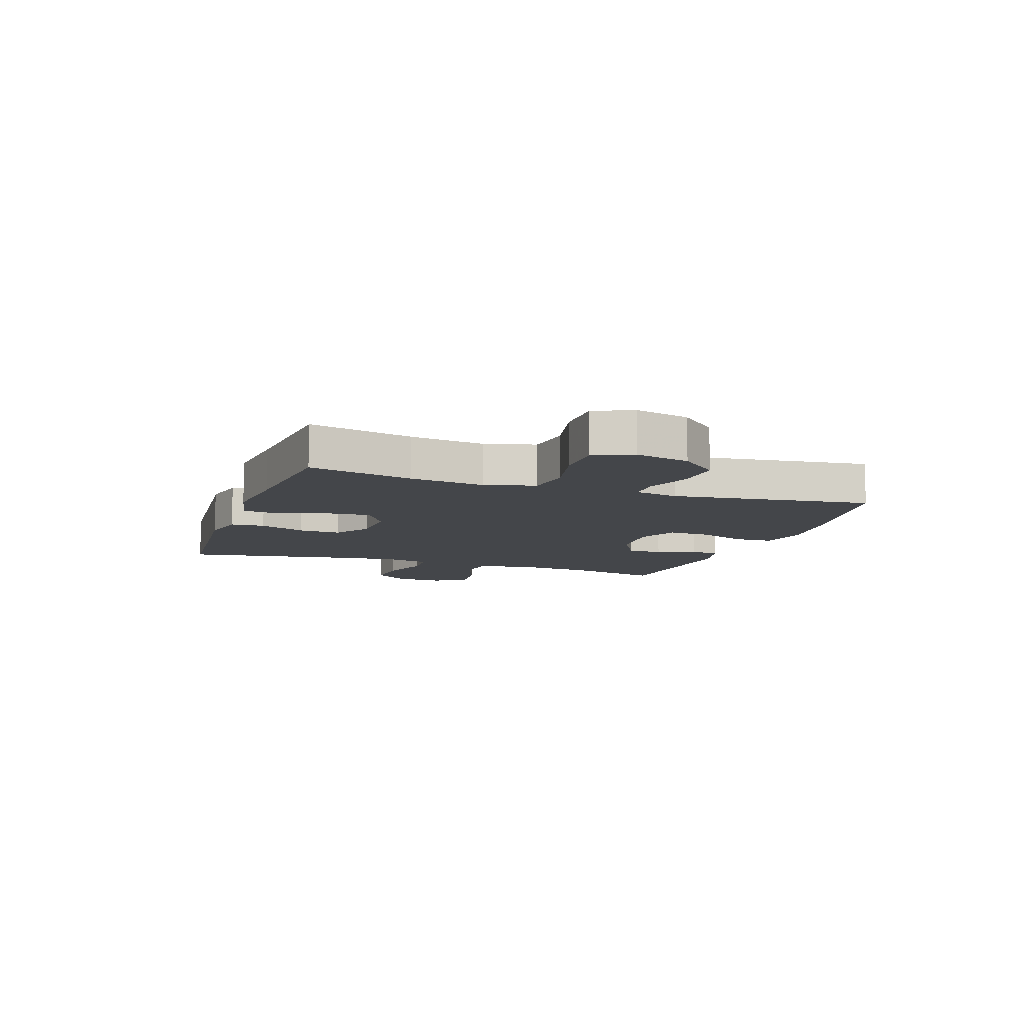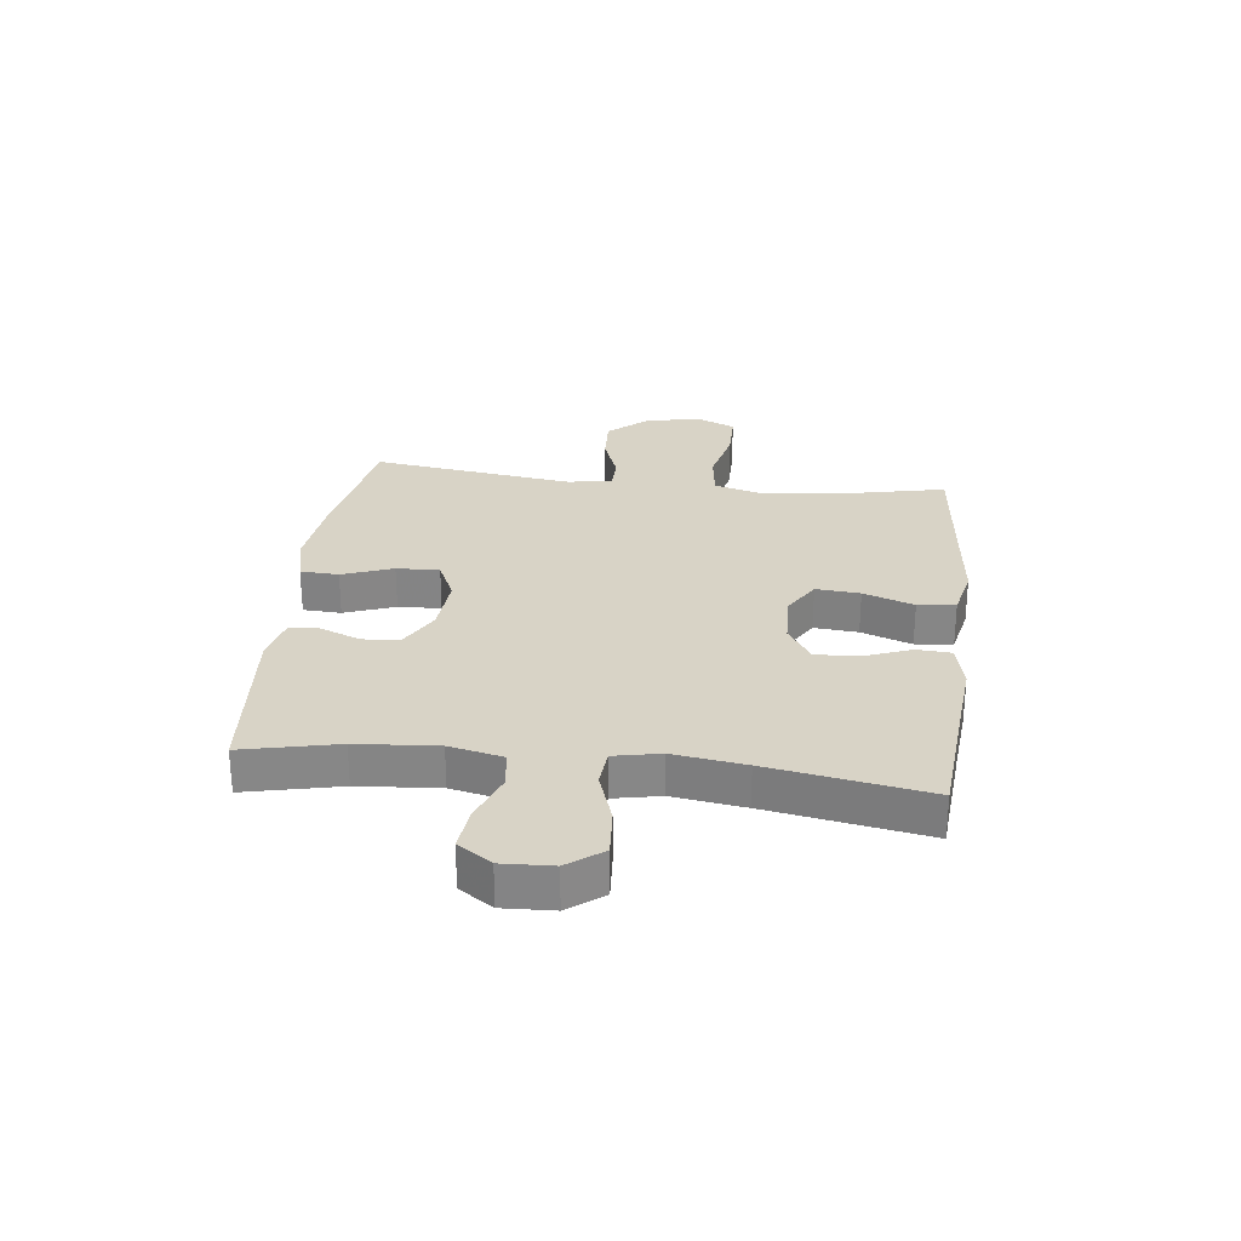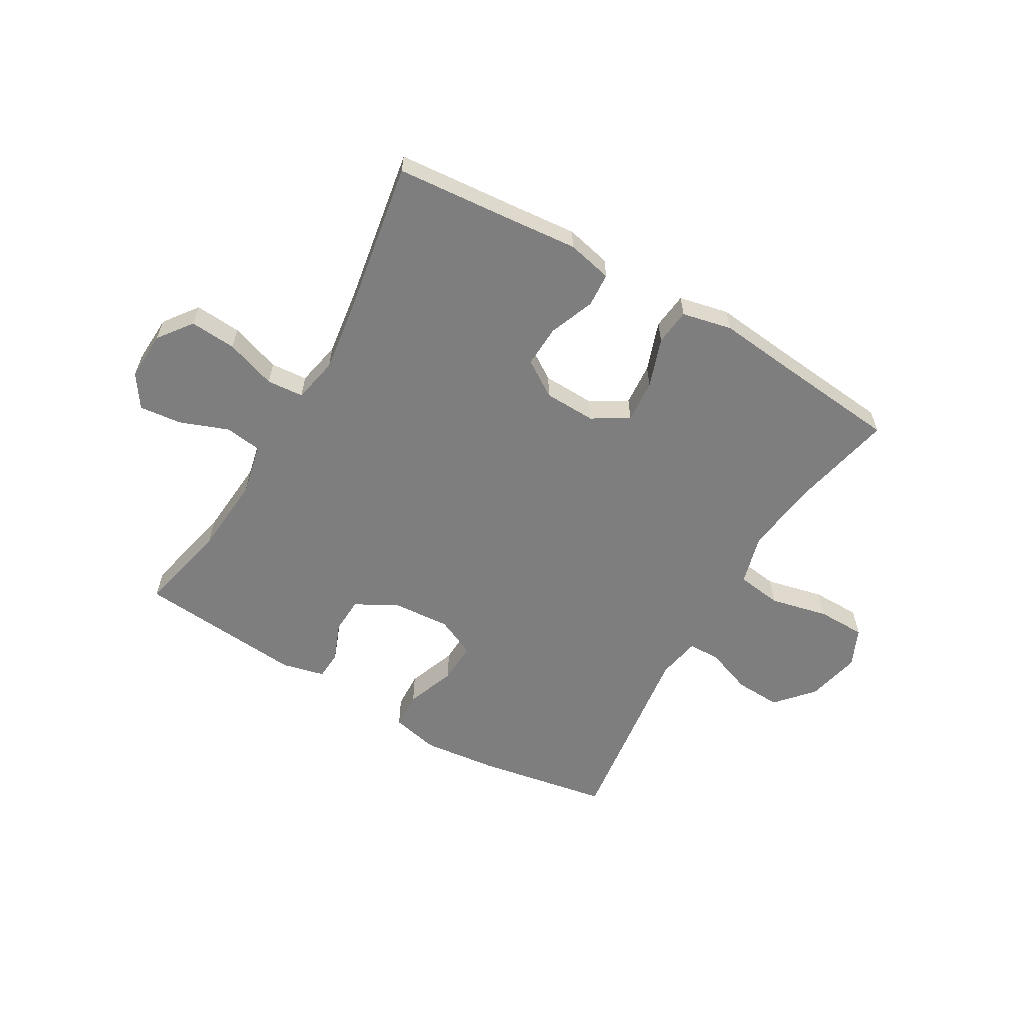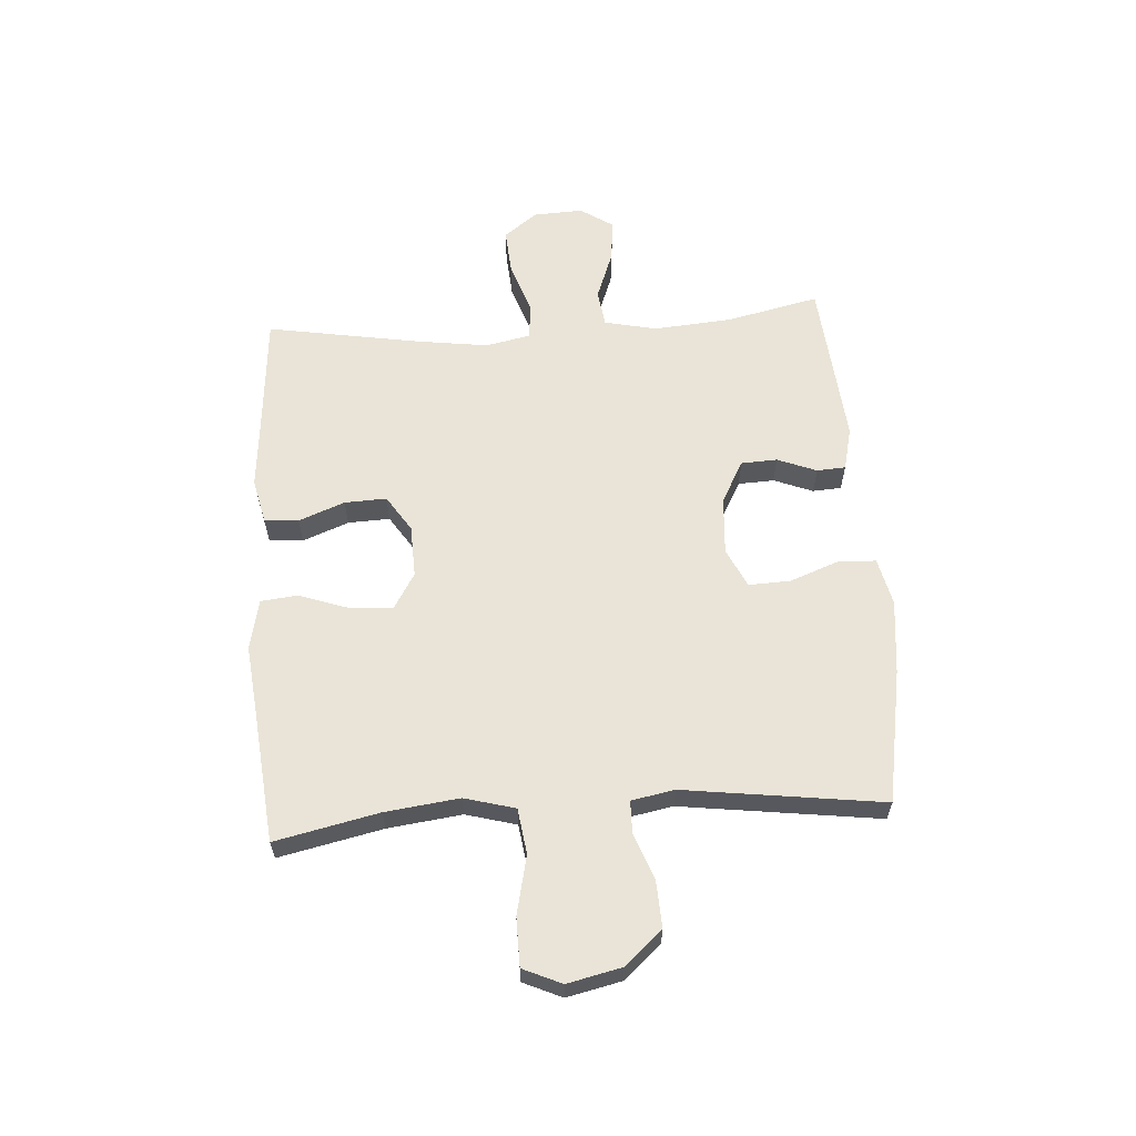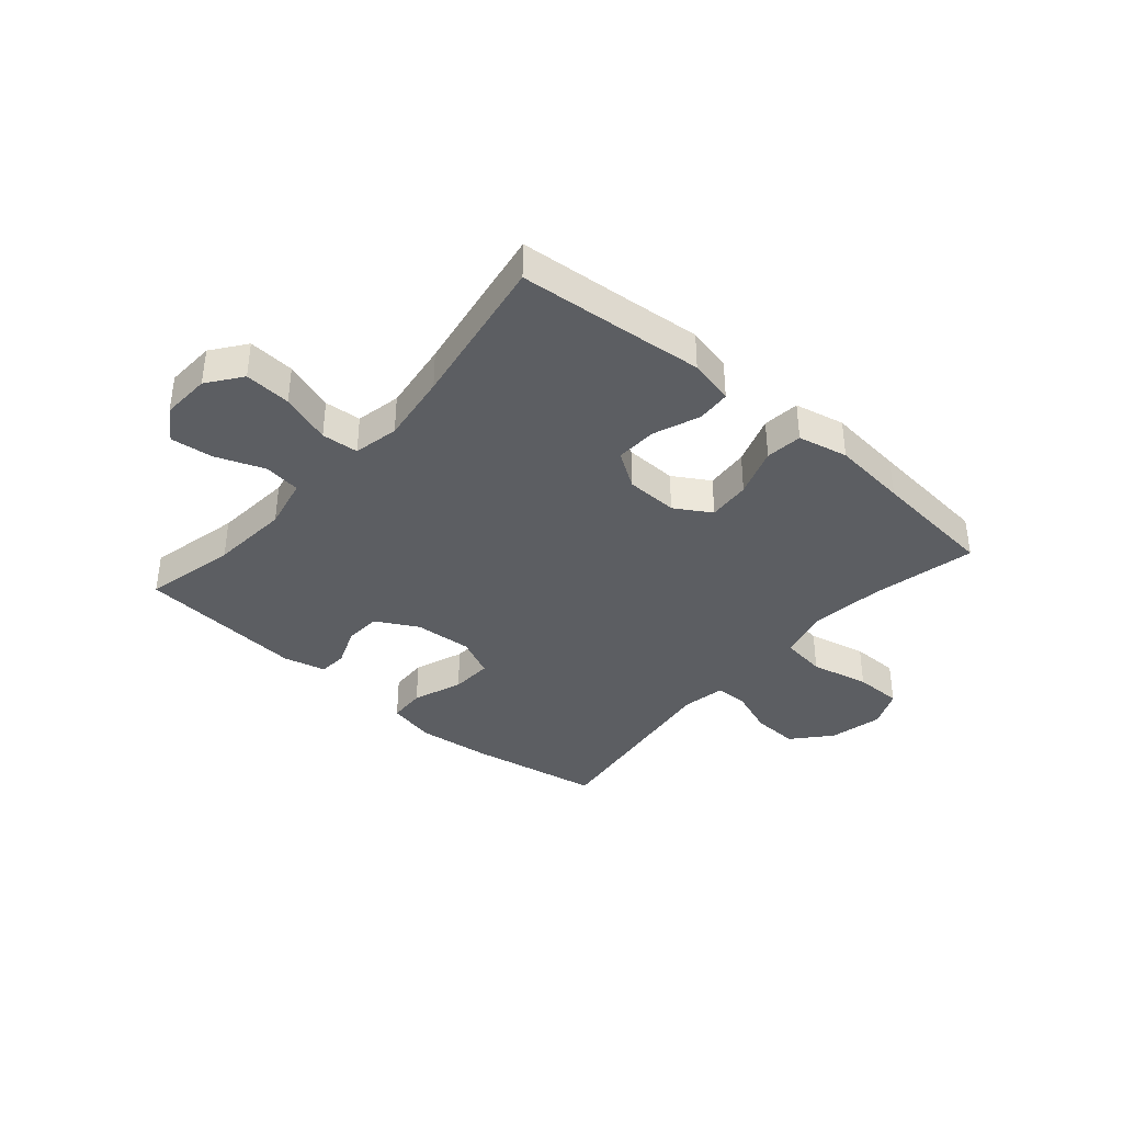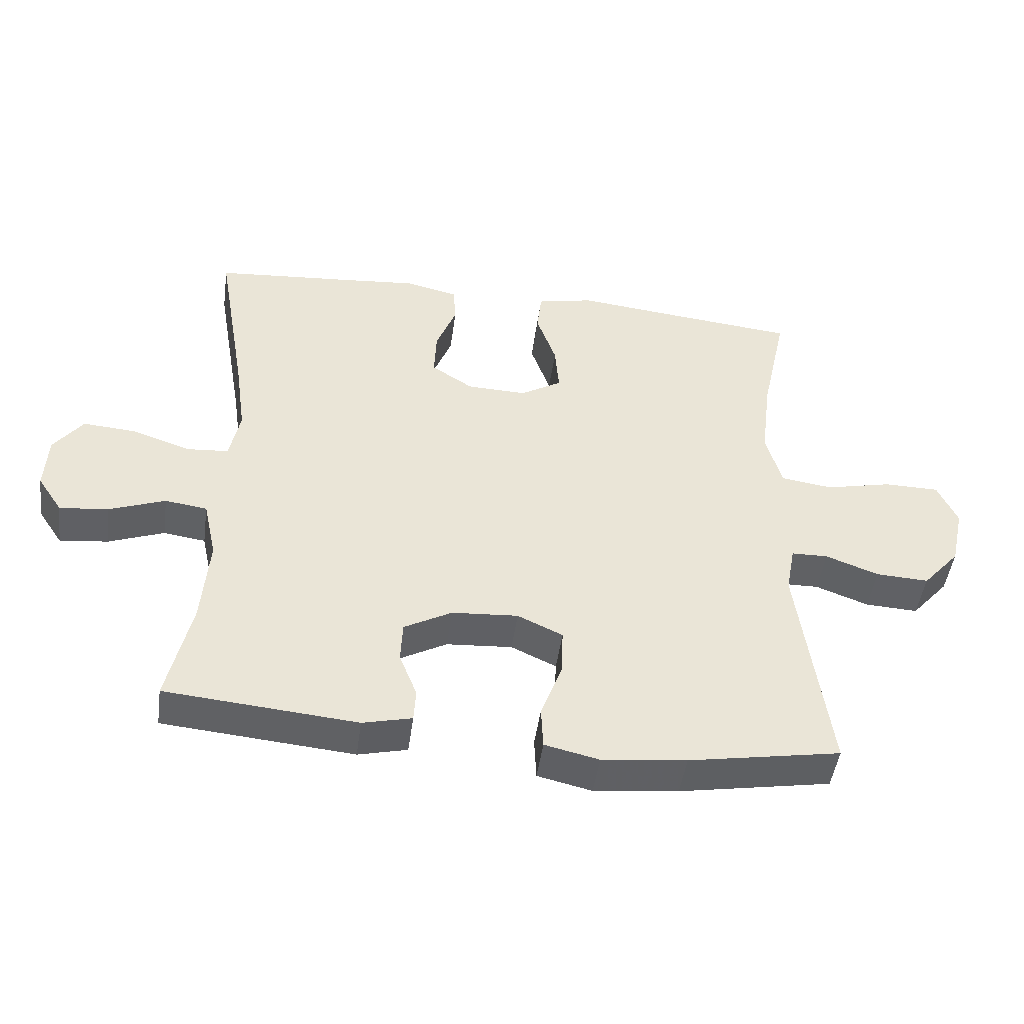
<metadata>
{"format":"obj","ext":"obj","renderer":"f3d","projection":"perspective","resolution":1024,"background":"white","views":[{"elev":-9.7,"azim":70.9,"up":"+Y"},{"elev":27.9,"azim":-83.2,"up":"+Y"},{"elev":-59.4,"azim":-30.2,"up":"+Y"},{"elev":61.1,"azim":86.1,"up":"+Y"},{"elev":-37.8,"azim":-40.8,"up":"+Y"},{"elev":-47.2,"azim":-7.8,"up":"+Z"}]}
</metadata>
<code>
v -0.5 0.07 -0.5
v -0.464 0.07 -0.339
v -0.453 0.07 -0.202
v -0.473 0.07 -0.111
v -0.537 0.07 -0.102
v -0.622 0.07 -0.134
v -0.696 0.07 -0.142
v -0.734 0.07 -0.085
v -0.73 0.07 0.001
v -0.686 0.07 0.06
v -0.605 0.07 0.054
v -0.517 0.07 0.024
v -0.453 0.07 0.029
v -0.437 0.07 0.108
v -0.454 0.07 0.23
v -0.5 0.07 0.5
v -0.296 0.07 0.517
v -0.174 0.07 0.528
v -0.095 0.07 0.51
v -0.091 0.07 0.451
v -0.122 0.07 0.371
v -0.125 0.07 0.298
v -0.062 0.07 0.257
v 0.029 0.07 0.254
v 0.092 0.07 0.292
v 0.086 0.07 0.367
v 0.056 0.07 0.453
v 0.063 0.07 0.517
v 0.15 0.07 0.536
v 0.281 0.07 0.522
v 0.5 0.07 0.5
v 0.461 0.07 0.32
v 0.445 0.07 0.191
v 0.469 0.07 0.103
v 0.548 0.07 0.092
v 0.65 0.07 0.115
v 0.734 0.07 0.114
v 0.764 0.07 0.047
v 0.743 0.07 -0.047
v 0.686 0.07 -0.112
v 0.605 0.07 -0.108
v 0.524 0.07 -0.078
v 0.468 0.07 -0.079
v 0.454 0.07 -0.154
v 0.5 0.07 -0.5
v 0.268 0.07 -0.541
v 0.139 0.07 -0.555
v 0.056 0.07 -0.536
v 0.053 0.07 -0.471
v 0.085 0.07 -0.385
v 0.088 0.07 -0.312
v 0.019 0.07 -0.28
v -0.082 0.07 -0.287
v -0.155 0.07 -0.327
v -0.158 0.07 -0.39
v -0.131 0.07 -0.458
v -0.134 0.07 -0.508
v -0.209 0.07 -0.526
v -0.5 0 -0.5
v -0.464 0 -0.339
v -0.453 0 -0.202
v -0.473 0 -0.111
v -0.537 0 -0.102
v -0.622 0 -0.134
v -0.696 0 -0.142
v -0.734 0 -0.085
v -0.73 0 0.001
v -0.686 0 0.06
v -0.605 0 0.054
v -0.517 0 0.024
v -0.453 0 0.029
v -0.437 0 0.108
v -0.454 0 0.23
v -0.5 0 0.5
v -0.296 0 0.517
v -0.174 0 0.528
v -0.095 0 0.51
v -0.091 0 0.451
v -0.122 0 0.371
v -0.125 0 0.298
v -0.062 0 0.257
v 0.029 0 0.254
v 0.092 0 0.292
v 0.086 0 0.367
v 0.056 0 0.453
v 0.063 0 0.517
v 0.15 0 0.536
v 0.281 0 0.522
v 0.5 0 0.5
v 0.461 0 0.32
v 0.445 0 0.191
v 0.469 0 0.103
v 0.548 0 0.092
v 0.65 0 0.115
v 0.734 0 0.114
v 0.764 0 0.047
v 0.743 0 -0.047
v 0.686 0 -0.112
v 0.605 0 -0.108
v 0.524 0 -0.078
v 0.468 0 -0.079
v 0.454 0 -0.154
v 0.5 0 -0.5
v 0.268 0 -0.541
v 0.139 0 -0.555
v 0.056 0 -0.536
v 0.053 0 -0.471
v 0.085 0 -0.385
v 0.088 0 -0.312
v 0.019 0 -0.28
v -0.082 0 -0.287
v -0.155 0 -0.327
v -0.158 0 -0.39
v -0.131 0 -0.458
v -0.134 0 -0.508
v -0.209 0 -0.526
f 58 1 2
f 57 58 2
f 56 57 2
f 55 56 2
f 54 55 2 3
f 53 54 3 4
f 52 53 4
f 48 49 50
f 47 48 50
f 46 47 50
f 45 46 50
f 44 45 50
f 43 44 50 51
f 40 41 42
f 39 40 42
f 38 39 42
f 37 38 42
f 36 37 42
f 35 36 42
f 34 35 42 43
f 43 51 52
f 34 43 52
f 33 34 52
f 30 31 32
f 30 32 33
f 29 30 33
f 28 29 33
f 27 28 33
f 26 27 33
f 19 20 21
f 18 19 21
f 17 18 21
f 17 21 22
f 16 17 22
f 15 16 22
f 14 15 22 23
f 10 11 12
f 9 10 12
f 8 9 12
f 7 8 12
f 6 7 12
f 5 6 12
f 4 5 12 13
f 14 23 24
f 13 14 24
f 4 13 24
f 52 4 24
f 33 52 24 25
f 25 26 33
f 60 59 116
f 60 116 115
f 60 115 114
f 60 114 113
f 61 60 113 112
f 62 61 112 111
f 62 111 110
f 108 107 106
f 108 106 105
f 108 105 104
f 108 104 103
f 108 103 102
f 109 108 102 101
f 100 99 98
f 100 98 97
f 100 97 96
f 100 96 95
f 100 95 94
f 100 94 93
f 101 100 93 92
f 110 109 101
f 110 101 92
f 110 92 91
f 90 89 88
f 91 90 88
f 91 88 87
f 91 87 86
f 91 86 85
f 91 85 84
f 79 78 77
f 79 77 76
f 79 76 75
f 80 79 75
f 80 75 74
f 80 74 73
f 81 80 73 72
f 70 69 68
f 70 68 67
f 70 67 66
f 70 66 65
f 70 65 64
f 70 64 63
f 71 70 63 62
f 82 81 72
f 82 72 71
f 82 71 62
f 82 62 110
f 83 82 110 91
f 91 84 83
f 1 59 60 2
f 2 60 61 3
f 3 61 62 4
f 4 62 63 5
f 5 63 64 6
f 6 64 65 7
f 7 65 66 8
f 8 66 67 9
f 9 67 68 10
f 10 68 69 11
f 11 69 70 12
f 12 70 71 13
f 13 71 72 14
f 14 72 73 15
f 15 73 74 16
f 16 74 75 17
f 17 75 76 18
f 18 76 77 19
f 19 77 78 20
f 20 78 79 21
f 21 79 80 22
f 22 80 81 23
f 23 81 82 24
f 24 82 83 25
f 25 83 84 26
f 26 84 85 27
f 27 85 86 28
f 28 86 87 29
f 29 87 88 30
f 30 88 89 31
f 31 89 90 32
f 32 90 91 33
f 33 91 92 34
f 34 92 93 35
f 35 93 94 36
f 36 94 95 37
f 37 95 96 38
f 38 96 97 39
f 39 97 98 40
f 40 98 99 41
f 41 99 100 42
f 42 100 101 43
f 43 101 102 44
f 44 102 103 45
f 45 103 104 46
f 46 104 105 47
f 47 105 106 48
f 48 106 107 49
f 49 107 108 50
f 50 108 109 51
f 51 109 110 52
f 52 110 111 53
f 53 111 112 54
f 54 112 113 55
f 55 113 114 56
f 56 114 115 57
f 57 115 116 58
f 58 116 59 1

</code>
